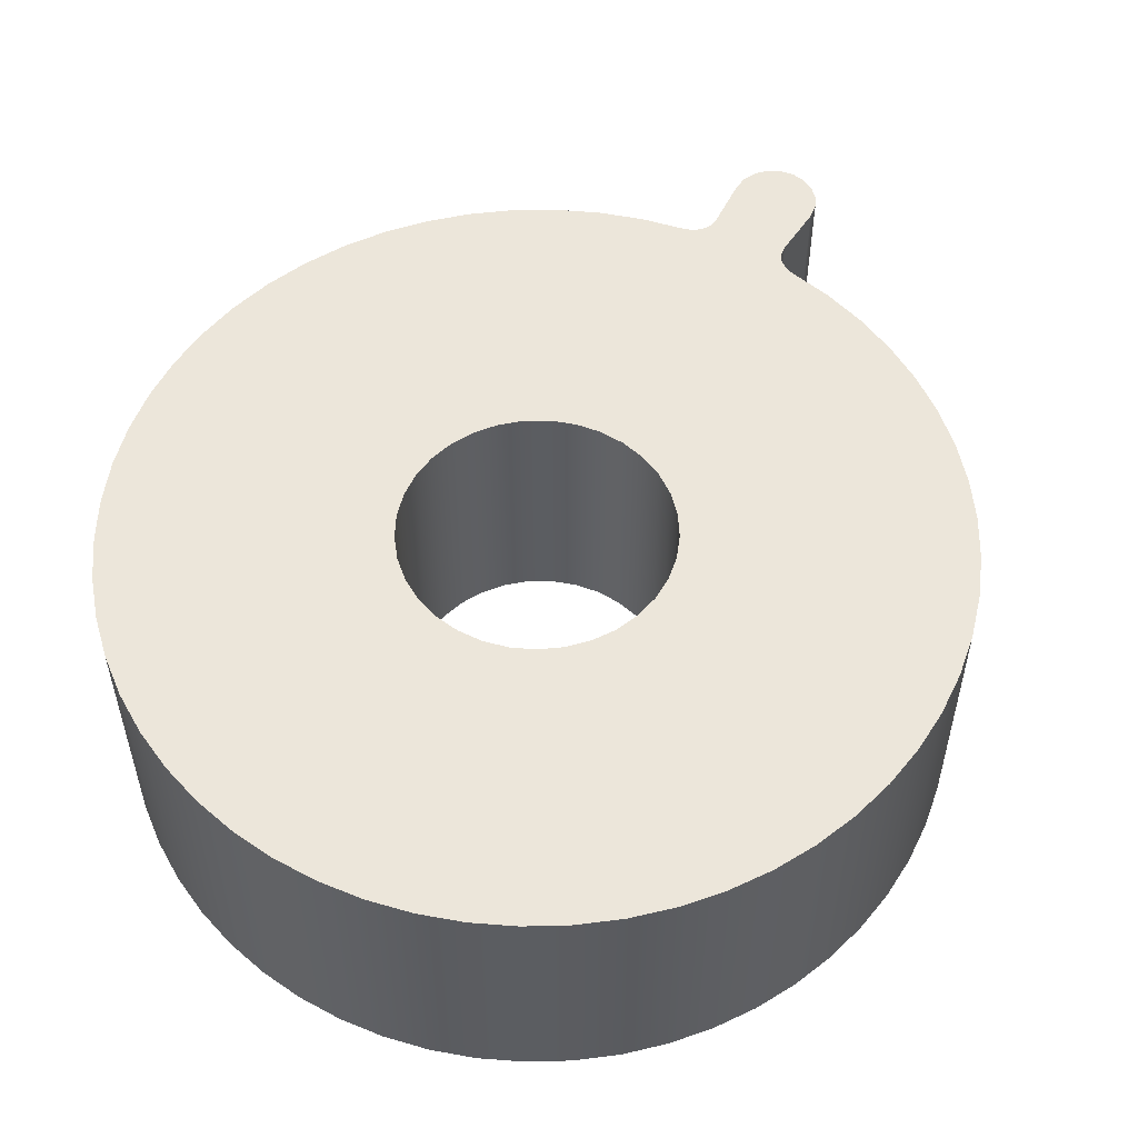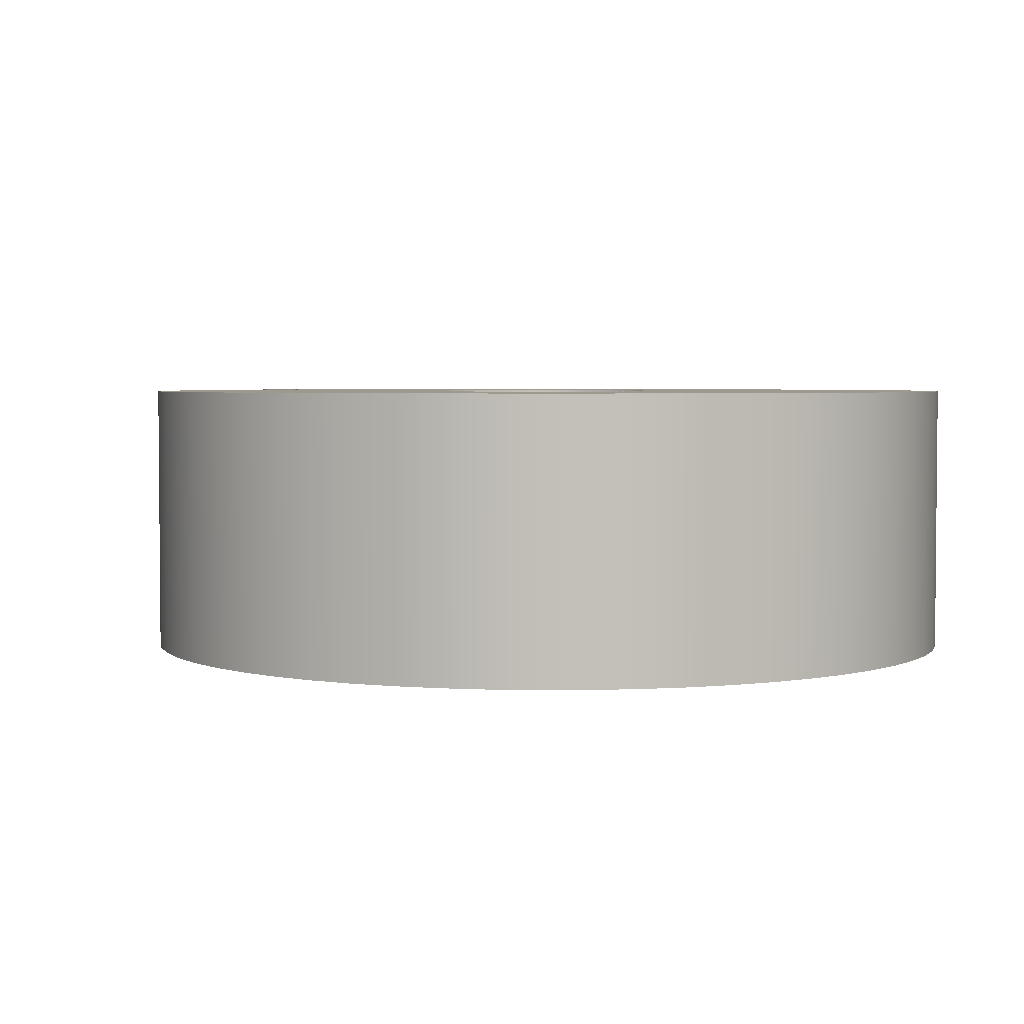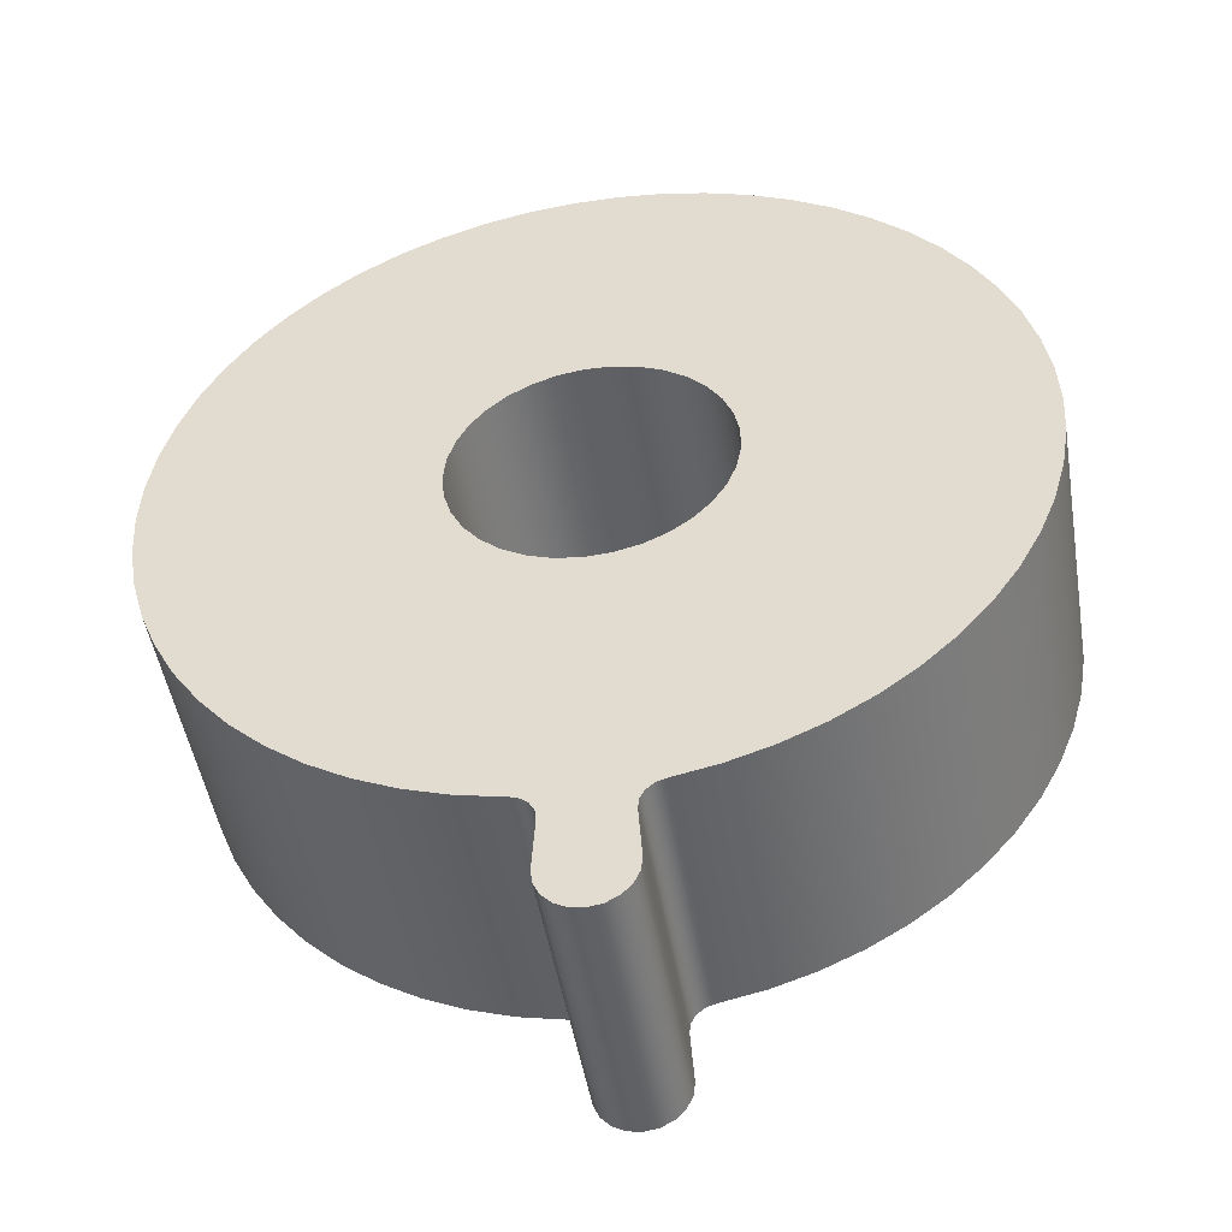
<metadata>
{"format":"obj","ext":"obj","renderer":"f3d","projection":"perspective","resolution":1024,"background":"white","views":[{"elev":54.2,"azim":29.6,"up":"+Y"},{"elev":3.4,"azim":-38.5,"up":"+Y"},{"elev":-48.6,"azim":9.5,"up":"+Z"}]}
</metadata>
<code>
v 0.1598 0 -1.833
v 0.1538 0 -1.884
v 0.1319 0 -1.931
v 0.09628 0 -1.968
v 0.05076 0 -1.992
v 9.125e-16 0 -2
v -0.05076 0 -1.992
v -0.09628 0 -1.968
v -0.1319 0 -1.931
v -0.1538 0 -1.884
v -0.1598 0 -1.833
v -0.1598 1 -1.833
v -0.1538 1 -1.884
v -0.1319 1 -1.931
v -0.09628 1 -1.968
v -0.05076 1 -1.992
v 9.125e-16 1 -2
v 0.05076 1 -1.992
v 0.09628 1 -1.968
v 0.1319 1 -1.931
v 0.1538 1 -1.884
v 0.1598 1 -1.833
v -0.1598 0 -1.833
v -0.1483 0 -1.637
v -0.1483 1 -1.637
v -0.1598 1 -1.833
v 0.1466 0 -1.638
v 0.1598 0 -1.833
v 0.1598 1 -1.833
v 0.1466 1 -1.638
v -0.5 0 6.123e-17
v -0.491 0 0.09463
v -0.4642 0 0.1858
v -0.4206 0 0.2703
v -0.3619 0 0.345
v -0.29 0 0.4073
v -0.2077 0 0.4548
v -0.1179 0 0.4859
v -0.02379 0 0.4994
v 0.07116 0 0.4949
v 0.1635 0 0.4725
v 0.25 0 0.433
v 0.3274 0 0.3779
v 0.393 0 0.3091
v 0.4444 0 0.2291
v 0.4797 0 0.1409
v 0.4977 0 0.04753
v 0.4977 0 -0.04753
v 0.4797 0 -0.1409
v 0.4444 0 -0.2291
v 0.393 0 -0.3091
v 0.3274 0 -0.3779
v 0.25 0 -0.433
v 0.1635 0 -0.4725
v 0.07116 0 -0.4949
v -0.02379 0 -0.4994
v -0.1179 0 -0.4859
v -0.2077 0 -0.4548
v -0.29 0 -0.4073
v -0.3619 0 -0.345
v -0.4206 0 -0.2703
v -0.4642 0 -0.1858
v -0.491 0 -0.09463
v 0.1598 0 -1.833
v 0.1466 0 -1.638
v 0.1509 0 -1.602
v 0.1684 0 -1.569
v 0.1965 0 -1.545
v 0.2314 0 -1.533
v 0.3964 0 -1.498
v 0.5568 0 -1.447
v 0.7105 0 -1.378
v 0.8558 0 -1.292
v 0.9911 0 -1.192
v 1.115 0 -1.077
v 1.225 0 -0.9498
v 1.321 0 -0.8112
v 1.401 0 -0.663
v 1.465 0 -0.507
v 1.511 0 -0.345
v 1.54 0 -0.1789
v 1.55 0 -0.01073
v 1.542 0 0.1576
v 1.516 0 0.3241
v 1.472 0 0.4867
v 1.41 0 0.6436
v 1.332 0 0.7928
v 1.238 0 0.9327
v 1.129 0 1.062
v 1.007 0 1.178
v 0.8736 0 1.28
v 0.7295 0 1.368
v 0.5767 0 1.439
v 0.4171 0 1.493
v 0.2526 0 1.529
v 0.08511 0 1.548
v -0.0834 0 1.548
v -0.2509 0 1.53
v -0.4155 0 1.493
v -0.5751 0 1.439
v -0.728 0 1.368
v -0.8722 0 1.281
v -1.006 0 1.179
v -1.128 0 1.063
v -1.237 0 0.9341
v -1.331 0 0.7943
v -1.409 0 0.6451
v -1.471 0 0.4883
v -1.515 0 0.3257
v -1.542 0 0.1593
v -1.55 0 -0.009021
v -1.54 0 -0.1772
v -1.511 0 -0.3433
v -1.465 0 -0.5054
v -1.402 0 -0.6615
v -1.322 0 -0.8097
v -1.226 0 -0.9484
v -1.116 0 -1.076
v -0.9924 0 -1.191
v -0.8573 0 -1.291
v -0.712 0 -1.377
v -0.5583 0 -1.446
v -0.3981 0 -1.498
v -0.2331 0 -1.532
v -0.1984 0 -1.544
v -0.1704 0 -1.568
v -0.1529 0 -1.601
v -0.1483 0 -1.637
v -0.1598 0 -1.833
v -0.1538 0 -1.884
v -0.1319 0 -1.931
v -0.09628 0 -1.968
v -0.05076 0 -1.992
v 9.125e-16 0 -2
v 0.05076 0 -1.992
v 0.09628 0 -1.968
v 0.1319 0 -1.931
v 0.1538 0 -1.884
v -0.5 1 6.123e-17
v -0.491 1 -0.09463
v -0.4642 1 -0.1858
v -0.4206 1 -0.2703
v -0.3619 1 -0.345
v -0.29 1 -0.4073
v -0.2077 1 -0.4548
v -0.1179 1 -0.4859
v -0.02379 1 -0.4994
v 0.07116 1 -0.4949
v 0.1635 1 -0.4725
v 0.25 1 -0.433
v 0.3274 1 -0.3779
v 0.393 1 -0.3091
v 0.4444 1 -0.2291
v 0.4797 1 -0.1409
v 0.4977 1 -0.04753
v 0.4977 1 0.04753
v 0.4797 1 0.1409
v 0.4444 1 0.2291
v 0.393 1 0.3091
v 0.3274 1 0.3779
v 0.25 1 0.433
v 0.1635 1 0.4725
v 0.07116 1 0.4949
v -0.02379 1 0.4994
v -0.1179 1 0.4859
v -0.2077 1 0.4548
v -0.29 1 0.4073
v -0.3619 1 0.345
v -0.4206 1 0.2703
v -0.4642 1 0.1858
v -0.491 1 0.09463
v 0.1466 1 -1.638
v 0.1598 1 -1.833
v 0.1538 1 -1.884
v 0.1319 1 -1.931
v 0.09628 1 -1.968
v 0.05076 1 -1.992
v 9.125e-16 1 -2
v -0.05076 1 -1.992
v -0.09628 1 -1.968
v -0.1319 1 -1.931
v -0.1538 1 -1.884
v -0.1598 1 -1.833
v -0.1483 1 -1.637
v -0.1529 1 -1.601
v -0.1704 1 -1.568
v -0.1984 1 -1.544
v -0.2331 1 -1.532
v -0.3981 1 -1.498
v -0.5583 1 -1.446
v -0.712 1 -1.377
v -0.8573 1 -1.291
v -0.9924 1 -1.191
v -1.116 1 -1.076
v -1.226 1 -0.9484
v -1.322 1 -0.8097
v -1.402 1 -0.6615
v -1.465 1 -0.5054
v -1.511 1 -0.3433
v -1.54 1 -0.1772
v -1.55 1 -0.009021
v -1.542 1 0.1593
v -1.515 1 0.3257
v -1.471 1 0.4883
v -1.409 1 0.6451
v -1.331 1 0.7943
v -1.237 1 0.9341
v -1.128 1 1.063
v -1.006 1 1.179
v -0.8722 1 1.281
v -0.728 1 1.368
v -0.5751 1 1.439
v -0.4155 1 1.493
v -0.2509 1 1.53
v -0.0834 1 1.548
v 0.08511 1 1.548
v 0.2526 1 1.529
v 0.4171 1 1.493
v 0.5767 1 1.439
v 0.7295 1 1.368
v 0.8736 1 1.28
v 1.007 1 1.178
v 1.129 1 1.062
v 1.238 1 0.9327
v 1.332 1 0.7928
v 1.41 1 0.6436
v 1.472 1 0.4867
v 1.516 1 0.3241
v 1.542 1 0.1576
v 1.55 1 -0.01073
v 1.54 1 -0.1789
v 1.511 1 -0.345
v 1.465 1 -0.507
v 1.401 1 -0.663
v 1.321 1 -0.8112
v 1.225 1 -0.9498
v 1.115 1 -1.077
v 0.9911 1 -1.192
v 0.8558 1 -1.292
v 0.7105 1 -1.378
v 0.5568 1 -1.447
v 0.3964 1 -1.498
v 0.2314 1 -1.533
v 0.1965 1 -1.545
v 0.1684 1 -1.569
v 0.1509 1 -1.602
v -0.1483 0 -1.637
v -0.1529 0 -1.601
v -0.1704 0 -1.568
v -0.1984 0 -1.544
v -0.2331 0 -1.532
v -0.2331 1 -1.532
v -0.1984 1 -1.544
v -0.1704 1 -1.568
v -0.1529 1 -1.601
v -0.1483 1 -1.637
v -0.2331 0 -1.532
v -0.3981 0 -1.498
v -0.5583 0 -1.446
v -0.712 0 -1.377
v -0.8573 0 -1.291
v -0.9924 0 -1.191
v -1.116 0 -1.076
v -1.226 0 -0.9484
v -1.322 0 -0.8097
v -1.402 0 -0.6615
v -1.465 0 -0.5054
v -1.511 0 -0.3433
v -1.54 0 -0.1772
v -1.55 0 -0.009021
v -1.542 0 0.1593
v -1.515 0 0.3257
v -1.471 0 0.4883
v -1.409 0 0.6451
v -1.331 0 0.7943
v -1.237 0 0.9341
v -1.128 0 1.063
v -1.006 0 1.179
v -0.8722 0 1.281
v -0.728 0 1.368
v -0.5751 0 1.439
v -0.4155 0 1.493
v -0.2509 0 1.53
v -0.0834 0 1.548
v 0.08511 0 1.548
v 0.2526 0 1.529
v 0.4171 0 1.493
v 0.5767 0 1.439
v 0.7295 0 1.368
v 0.8736 0 1.28
v 1.007 0 1.178
v 1.129 0 1.062
v 1.238 0 0.9327
v 1.332 0 0.7928
v 1.41 0 0.6436
v 1.472 0 0.4867
v 1.516 0 0.3241
v 1.542 0 0.1576
v 1.55 0 -0.01073
v 1.54 0 -0.1789
v 1.511 0 -0.345
v 1.465 0 -0.507
v 1.401 0 -0.663
v 1.321 0 -0.8112
v 1.225 0 -0.9498
v 1.115 0 -1.077
v 0.9911 0 -1.192
v 0.8558 0 -1.292
v 0.7105 0 -1.378
v 0.5568 0 -1.447
v 0.3964 0 -1.498
v 0.2314 0 -1.533
v 0.2314 1 -1.533
v 0.3964 1 -1.498
v 0.5568 1 -1.447
v 0.7105 1 -1.378
v 0.8558 1 -1.292
v 0.9911 1 -1.192
v 1.115 1 -1.077
v 1.225 1 -0.9498
v 1.321 1 -0.8112
v 1.401 1 -0.663
v 1.465 1 -0.507
v 1.511 1 -0.345
v 1.54 1 -0.1789
v 1.55 1 -0.01073
v 1.542 1 0.1576
v 1.516 1 0.3241
v 1.472 1 0.4867
v 1.41 1 0.6436
v 1.332 1 0.7928
v 1.238 1 0.9327
v 1.129 1 1.062
v 1.007 1 1.178
v 0.8736 1 1.28
v 0.7295 1 1.368
v 0.5767 1 1.439
v 0.4171 1 1.493
v 0.2526 1 1.529
v 0.08511 1 1.548
v -0.0834 1 1.548
v -0.2509 1 1.53
v -0.4155 1 1.493
v -0.5751 1 1.439
v -0.728 1 1.368
v -0.8722 1 1.281
v -1.006 1 1.179
v -1.128 1 1.063
v -1.237 1 0.9341
v -1.331 1 0.7943
v -1.409 1 0.6451
v -1.471 1 0.4883
v -1.515 1 0.3257
v -1.542 1 0.1593
v -1.55 1 -0.009021
v -1.54 1 -0.1772
v -1.511 1 -0.3433
v -1.465 1 -0.5054
v -1.402 1 -0.6615
v -1.322 1 -0.8097
v -1.226 1 -0.9484
v -1.116 1 -1.076
v -0.9924 1 -1.191
v -0.8573 1 -1.291
v -0.712 1 -1.377
v -0.5583 1 -1.446
v -0.3981 1 -1.498
v -0.2331 1 -1.532
v 0.2314 0 -1.533
v 0.1965 0 -1.545
v 0.1684 0 -1.569
v 0.1509 0 -1.602
v 0.1466 0 -1.638
v 0.1466 1 -1.638
v 0.1509 1 -1.602
v 0.1684 1 -1.569
v 0.1965 1 -1.545
v 0.2314 1 -1.533
v -0.5 1 6.123e-17
v -0.491 1 0.09463
v -0.4642 1 0.1858
v -0.4206 1 0.2703
v -0.3619 1 0.345
v -0.29 1 0.4073
v -0.2077 1 0.4548
v -0.1179 1 0.4859
v -0.02379 1 0.4994
v 0.07116 1 0.4949
v 0.1635 1 0.4725
v 0.25 1 0.433
v 0.3274 1 0.3779
v 0.393 1 0.3091
v 0.4444 1 0.2291
v 0.4797 1 0.1409
v 0.4977 1 0.04753
v 0.4977 1 -0.04753
v 0.4797 1 -0.1409
v 0.4444 1 -0.2291
v 0.393 1 -0.3091
v 0.3274 1 -0.3779
v 0.25 1 -0.433
v 0.1635 1 -0.4725
v 0.07116 1 -0.4949
v -0.02379 1 -0.4994
v -0.1179 1 -0.4859
v -0.2077 1 -0.4548
v -0.29 1 -0.4073
v -0.3619 1 -0.345
v -0.4206 1 -0.2703
v -0.4642 1 -0.1858
v -0.491 1 -0.09463
v -0.5 0 6.123e-17
v -0.491 0 -0.09463
v -0.4642 0 -0.1858
v -0.4206 0 -0.2703
v -0.3619 0 -0.345
v -0.29 0 -0.4073
v -0.2077 0 -0.4548
v -0.1179 0 -0.4859
v -0.02379 0 -0.4994
v 0.07116 0 -0.4949
v 0.1635 0 -0.4725
v 0.25 0 -0.433
v 0.3274 0 -0.3779
v 0.393 0 -0.3091
v 0.4444 0 -0.2291
v 0.4797 0 -0.1409
v 0.4977 0 -0.04753
v 0.4977 0 0.04753
v 0.4797 0 0.1409
v 0.4444 0 0.2291
v 0.393 0 0.3091
v 0.3274 0 0.3779
v 0.25 0 0.433
v 0.1635 0 0.4725
v 0.07116 0 0.4949
v -0.02379 0 0.4994
v -0.1179 0 0.4859
v -0.2077 0 0.4548
v -0.29 0 0.4073
v -0.3619 0 0.345
v -0.4206 0 0.2703
v -0.4642 0 0.1858
v -0.491 0 0.09463
v -0.5 1 6.123e-17
v -0.5 0 6.123e-17
f 22 1 21
f 21 1 2
f 21 2 20
f 20 2 3
f 20 3 19
f 19 3 4
f 19 4 18
f 18 4 5
f 18 5 17
f 17 5 6
f 17 6 16
f 16 6 7
f 16 7 15
f 15 7 8
f 15 8 14
f 14 8 9
f 14 9 13
f 13 9 10
f 13 10 12
f 12 10 11
f 23 24 26
f 26 24 25
f 27 28 30
f 30 28 29
f 32 110 31
f 31 110 111
f 31 111 112
f 33 107 32
f 32 107 108
f 32 108 109
f 34 105 33
f 33 105 106
f 33 106 107
f 105 34 104
f 104 34 35
f 104 35 103
f 103 35 102
f 102 35 36
f 102 36 101
f 101 36 100
f 100 36 37
f 100 37 99
f 99 37 38
f 99 38 98
f 98 38 39
f 98 39 97
f 97 39 96
f 96 39 40
f 96 40 95
f 95 40 41
f 95 41 94
f 94 41 93
f 93 41 42
f 93 42 92
f 92 42 43
f 92 43 91
f 91 43 90
f 90 43 44
f 90 44 89
f 89 44 45
f 89 45 88
f 88 45 87
f 87 45 46
f 87 46 86
f 86 46 85
f 85 46 84
f 84 46 47
f 84 47 83
f 83 47 82
f 82 47 48
f 82 48 81
f 81 48 80
f 80 48 49
f 80 49 79
f 79 49 78
f 78 49 50
f 78 50 77
f 77 50 76
f 76 50 51
f 76 51 75
f 75 51 74
f 74 51 52
f 74 52 73
f 73 52 72
f 72 52 53
f 72 53 71
f 71 53 54
f 71 54 70
f 70 54 69
f 69 54 55
f 69 55 68
f 68 55 56
f 68 56 125
f 125 56 124
f 124 56 57
f 124 57 123
f 123 57 58
f 123 58 122
f 122 58 59
f 122 59 121
f 121 59 120
f 120 59 60
f 120 60 119
f 119 60 118
f 118 60 61
f 118 61 117
f 117 61 116
f 116 61 62
f 116 62 115
f 115 62 114
f 114 62 63
f 114 63 113
f 113 63 112
f 112 63 31
f 138 64 129
f 129 64 65
f 129 65 128
f 128 65 66
f 128 66 127
f 127 66 67
f 127 67 126
f 126 67 68
f 126 68 125
f 109 110 32
f 130 131 129
f 129 131 132
f 129 132 133
f 133 134 129
f 129 134 135
f 129 135 136
f 136 137 129
f 129 137 138
f 140 200 139
f 139 200 201
f 139 201 202
f 141 198 140
f 140 198 199
f 140 199 200
f 142 196 141
f 141 196 197
f 141 197 198
f 143 194 142
f 142 194 195
f 142 195 196
f 144 192 143
f 143 192 193
f 143 193 194
f 145 190 144
f 144 190 191
f 144 191 192
f 190 145 189
f 189 145 146
f 189 146 188
f 188 146 147
f 188 147 187
f 187 147 244
f 187 244 186
f 186 244 245
f 186 245 185
f 185 245 246
f 185 246 184
f 184 246 172
f 184 172 183
f 183 172 173
f 183 173 182
f 182 173 181
f 181 173 180
f 180 173 179
f 179 173 178
f 178 173 177
f 177 173 176
f 176 173 175
f 175 173 174
f 147 148 244
f 244 148 243
f 243 148 149
f 243 149 242
f 242 149 241
f 241 149 150
f 241 150 240
f 240 150 151
f 240 151 239
f 239 151 238
f 238 151 152
f 238 152 237
f 237 152 236
f 236 152 153
f 236 153 235
f 235 153 234
f 234 153 154
f 234 154 233
f 233 154 232
f 232 154 155
f 232 155 231
f 231 155 230
f 230 155 156
f 230 156 229
f 229 156 228
f 228 156 157
f 228 157 227
f 227 157 226
f 226 157 225
f 225 157 158
f 225 158 224
f 224 158 223
f 223 158 159
f 223 159 222
f 222 159 160
f 222 160 221
f 221 160 220
f 220 160 161
f 220 161 219
f 219 161 162
f 219 162 218
f 218 162 217
f 217 162 163
f 217 163 216
f 216 163 164
f 216 164 215
f 215 164 214
f 214 164 165
f 214 165 213
f 213 165 166
f 213 166 212
f 212 166 167
f 212 167 211
f 211 167 210
f 210 167 168
f 210 168 209
f 209 168 208
f 208 168 169
f 208 169 207
f 207 169 170
f 207 170 206
f 206 170 205
f 205 170 171
f 205 171 204
f 204 171 203
f 203 171 202
f 202 171 139
f 256 247 255
f 255 247 248
f 255 248 254
f 254 248 249
f 254 249 253
f 253 249 250
f 253 250 252
f 252 250 251
f 368 257 367
f 367 257 258
f 367 258 366
f 366 258 259
f 366 259 365
f 365 259 260
f 365 260 364
f 364 260 261
f 364 261 363
f 363 261 262
f 363 262 362
f 362 262 263
f 362 263 361
f 361 263 264
f 361 264 360
f 360 264 265
f 360 265 359
f 359 265 266
f 359 266 358
f 358 266 267
f 358 267 357
f 357 267 268
f 357 268 356
f 356 268 269
f 356 269 355
f 355 269 270
f 355 270 354
f 354 270 271
f 354 271 353
f 353 271 272
f 353 272 352
f 352 272 273
f 352 273 351
f 351 273 274
f 351 274 350
f 350 274 275
f 350 275 349
f 349 275 276
f 349 276 348
f 348 276 277
f 348 277 347
f 347 277 278
f 347 278 346
f 346 278 279
f 346 279 345
f 345 279 280
f 345 280 344
f 344 280 281
f 344 281 343
f 343 281 282
f 343 282 342
f 342 282 283
f 342 283 341
f 341 283 284
f 341 284 340
f 340 284 285
f 340 285 339
f 339 285 286
f 339 286 338
f 338 286 287
f 338 287 337
f 337 287 288
f 337 288 336
f 336 288 289
f 336 289 335
f 335 289 290
f 335 290 334
f 334 290 291
f 334 291 333
f 333 291 292
f 333 292 332
f 332 292 293
f 332 293 331
f 331 293 294
f 331 294 330
f 330 294 295
f 330 295 329
f 329 295 296
f 329 296 328
f 328 296 297
f 328 297 327
f 327 297 298
f 327 298 326
f 326 298 299
f 326 299 325
f 325 299 300
f 325 300 324
f 324 300 301
f 324 301 323
f 323 301 302
f 323 302 322
f 322 302 303
f 322 303 321
f 321 303 304
f 321 304 320
f 320 304 305
f 320 305 319
f 319 305 306
f 319 306 318
f 318 306 307
f 318 307 317
f 317 307 308
f 317 308 316
f 316 308 309
f 316 309 315
f 315 309 310
f 315 310 314
f 314 310 311
f 314 311 313
f 313 311 312
f 378 369 377
f 377 369 370
f 377 370 376
f 376 370 371
f 376 371 375
f 375 371 372
f 375 372 374
f 374 372 373
f 380 444 379
f 379 444 446
f 445 412 411
f 411 412 413
f 411 413 410
f 410 413 414
f 410 414 409
f 409 414 415
f 409 415 408
f 408 415 416
f 408 416 407
f 407 416 417
f 407 417 406
f 406 417 418
f 406 418 405
f 405 418 419
f 405 419 404
f 404 419 420
f 404 420 403
f 403 420 421
f 403 421 402
f 402 421 422
f 402 422 401
f 401 422 423
f 401 423 400
f 400 423 424
f 400 424 399
f 399 424 425
f 399 425 398
f 398 425 426
f 398 426 397
f 397 426 427
f 397 427 396
f 396 427 428
f 396 428 395
f 395 428 429
f 395 429 394
f 394 429 430
f 394 430 393
f 393 430 431
f 393 431 392
f 392 431 432
f 392 432 391
f 391 432 433
f 391 433 390
f 390 433 434
f 390 434 389
f 389 434 435
f 389 435 388
f 388 435 436
f 388 436 387
f 387 436 437
f 387 437 386
f 386 437 438
f 386 438 385
f 385 438 439
f 385 439 384
f 384 439 440
f 384 440 383
f 383 440 441
f 383 441 382
f 382 441 442
f 382 442 381
f 381 442 443
f 381 443 380
f 380 443 444

</code>
